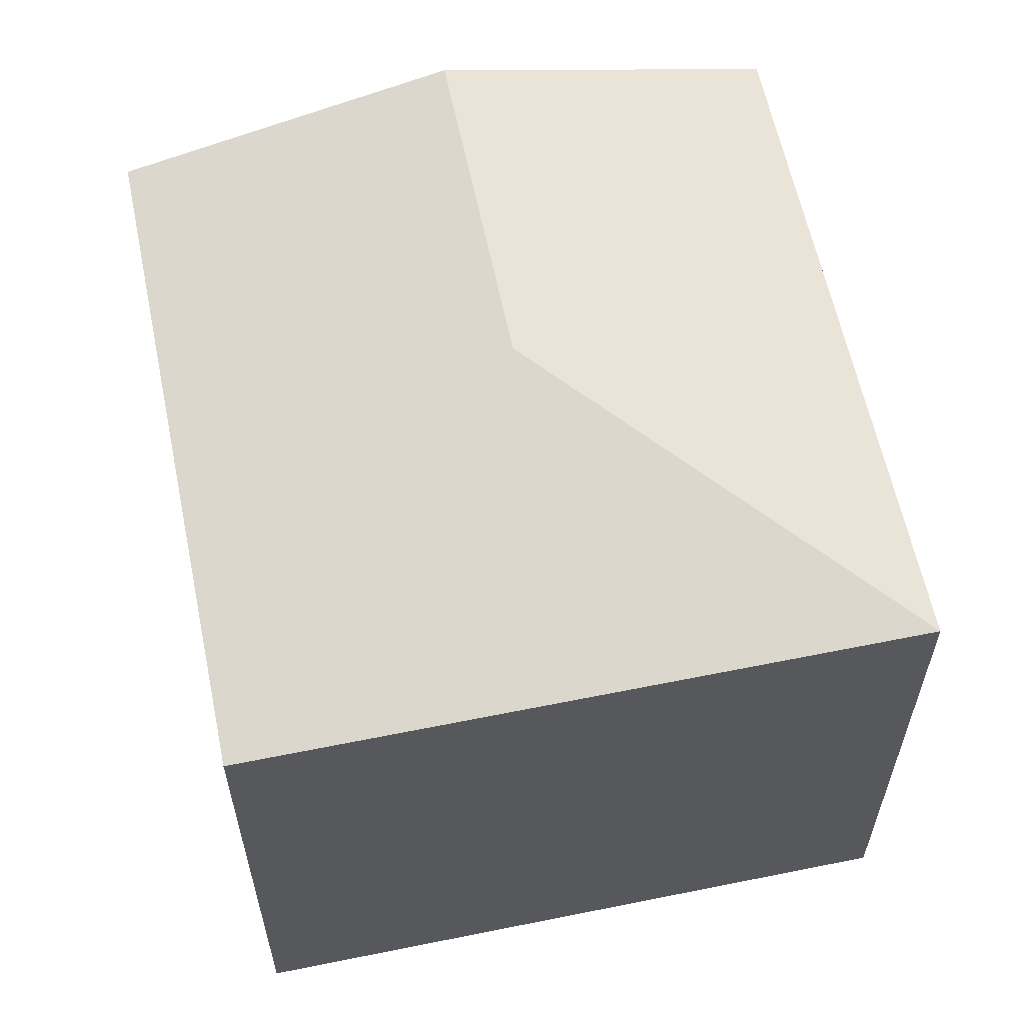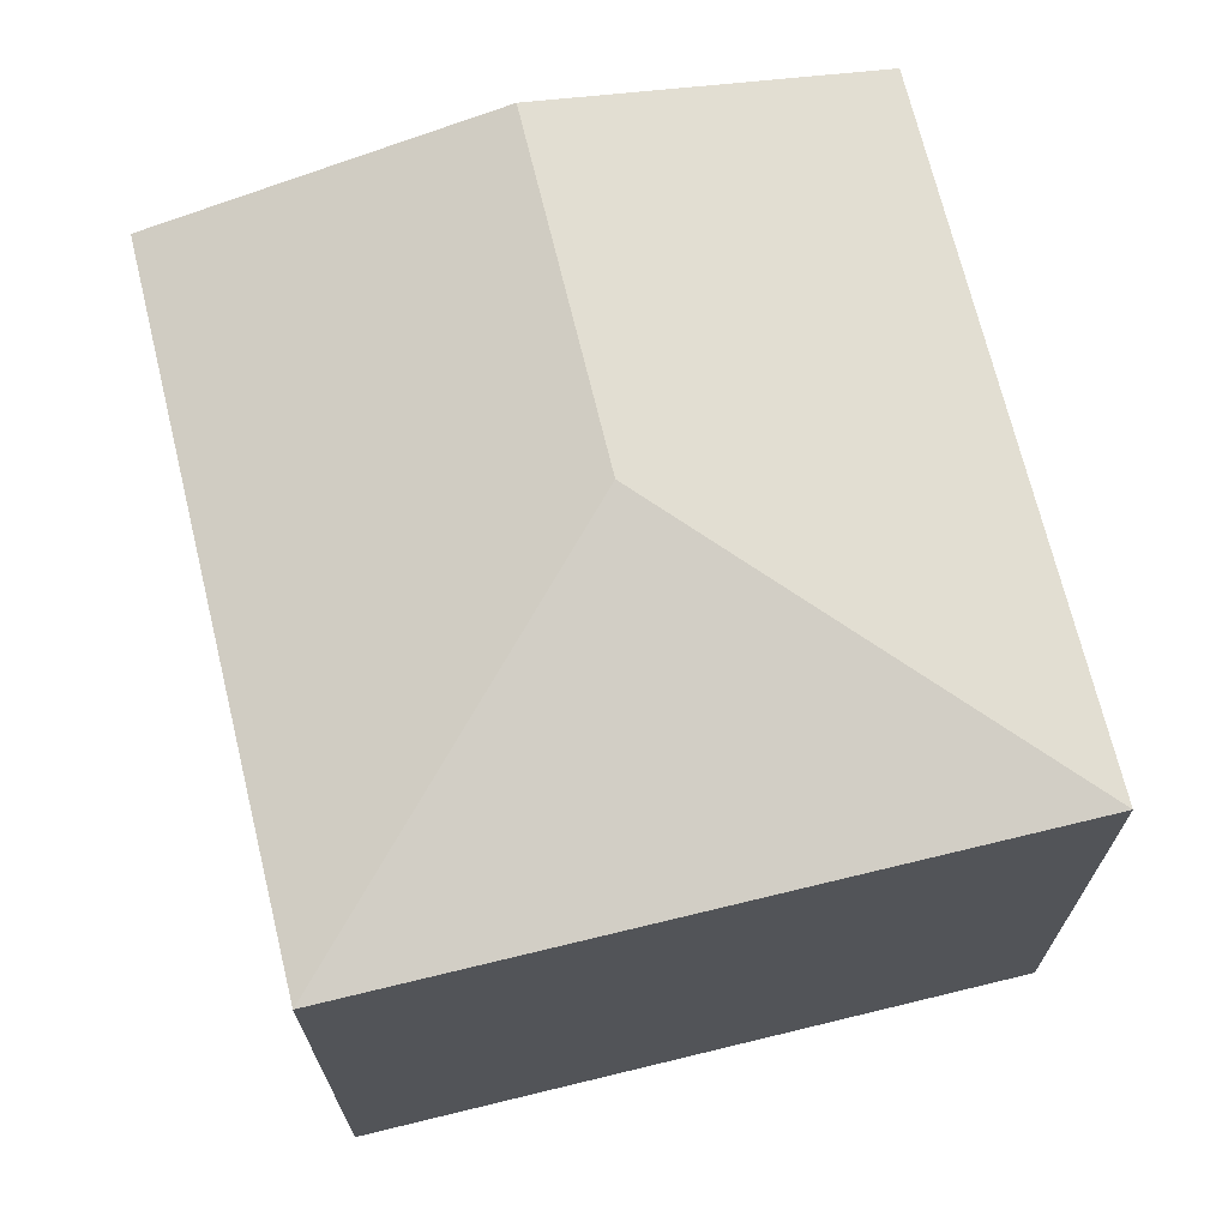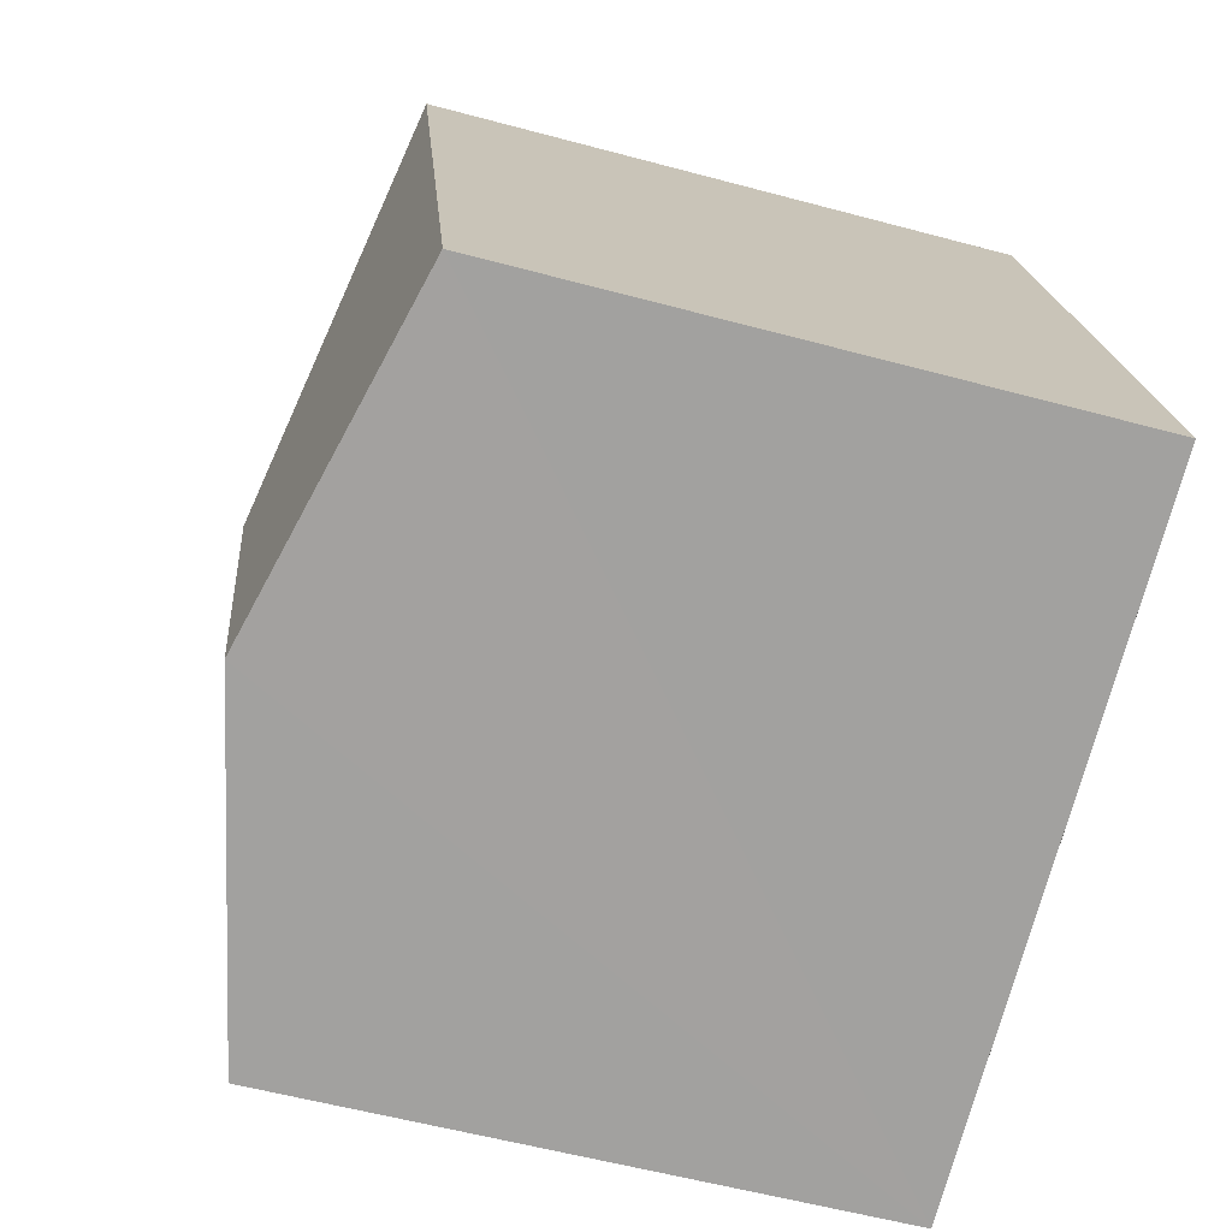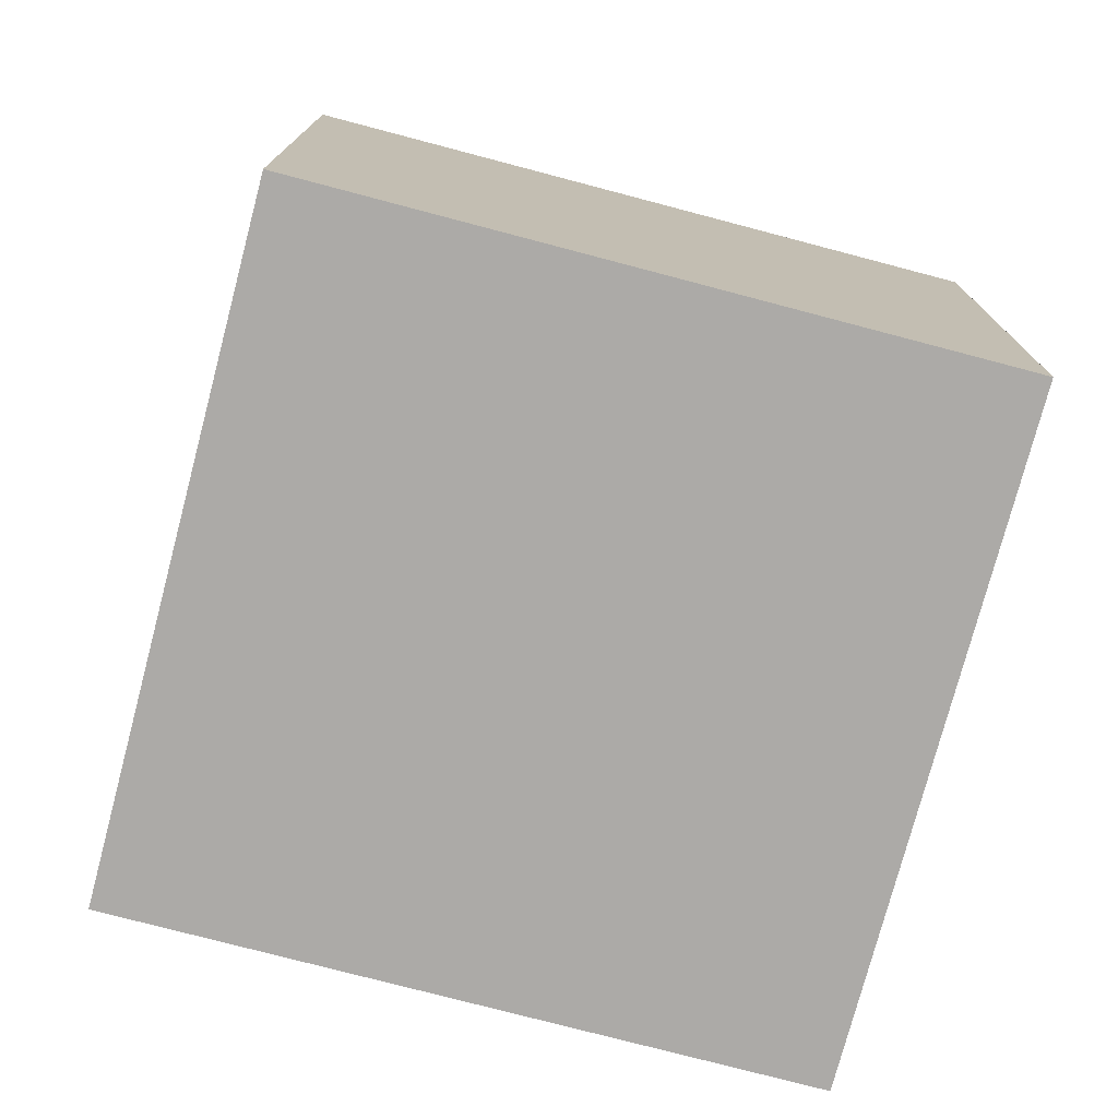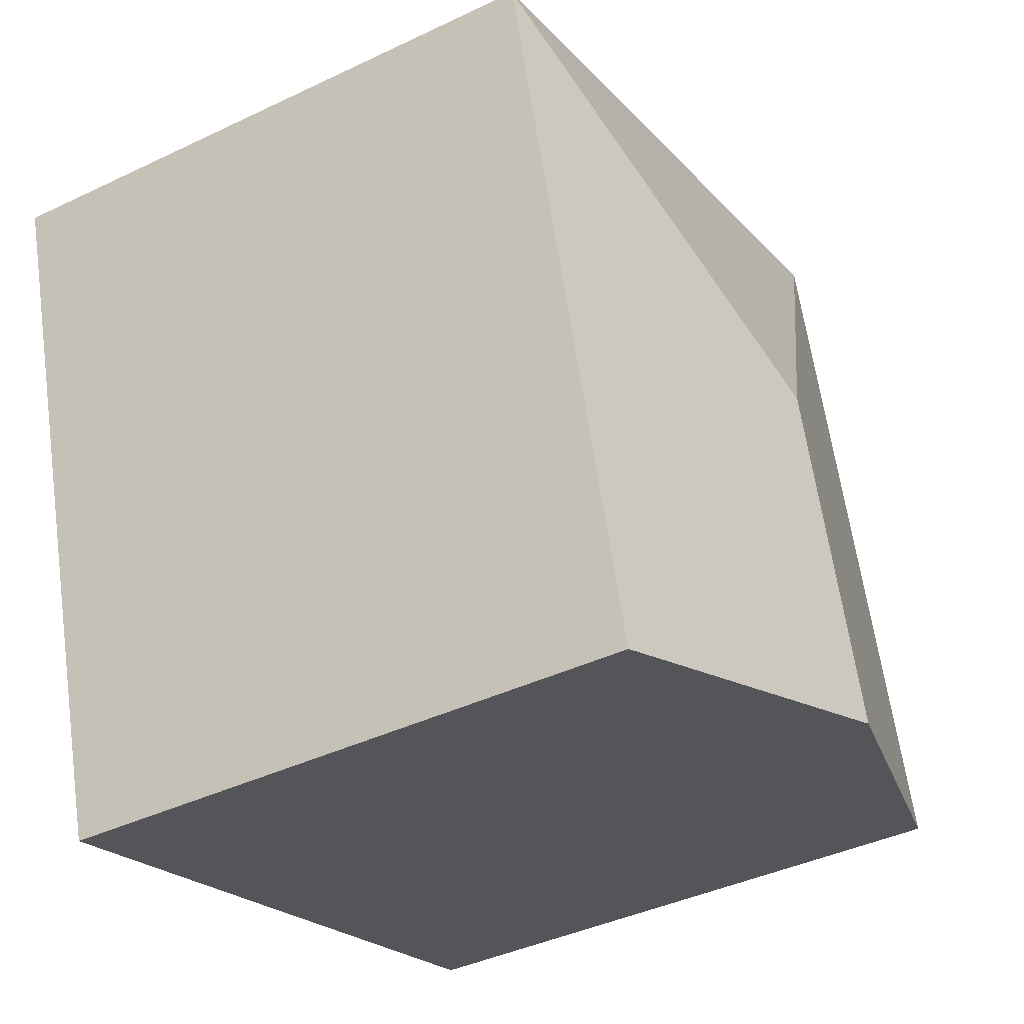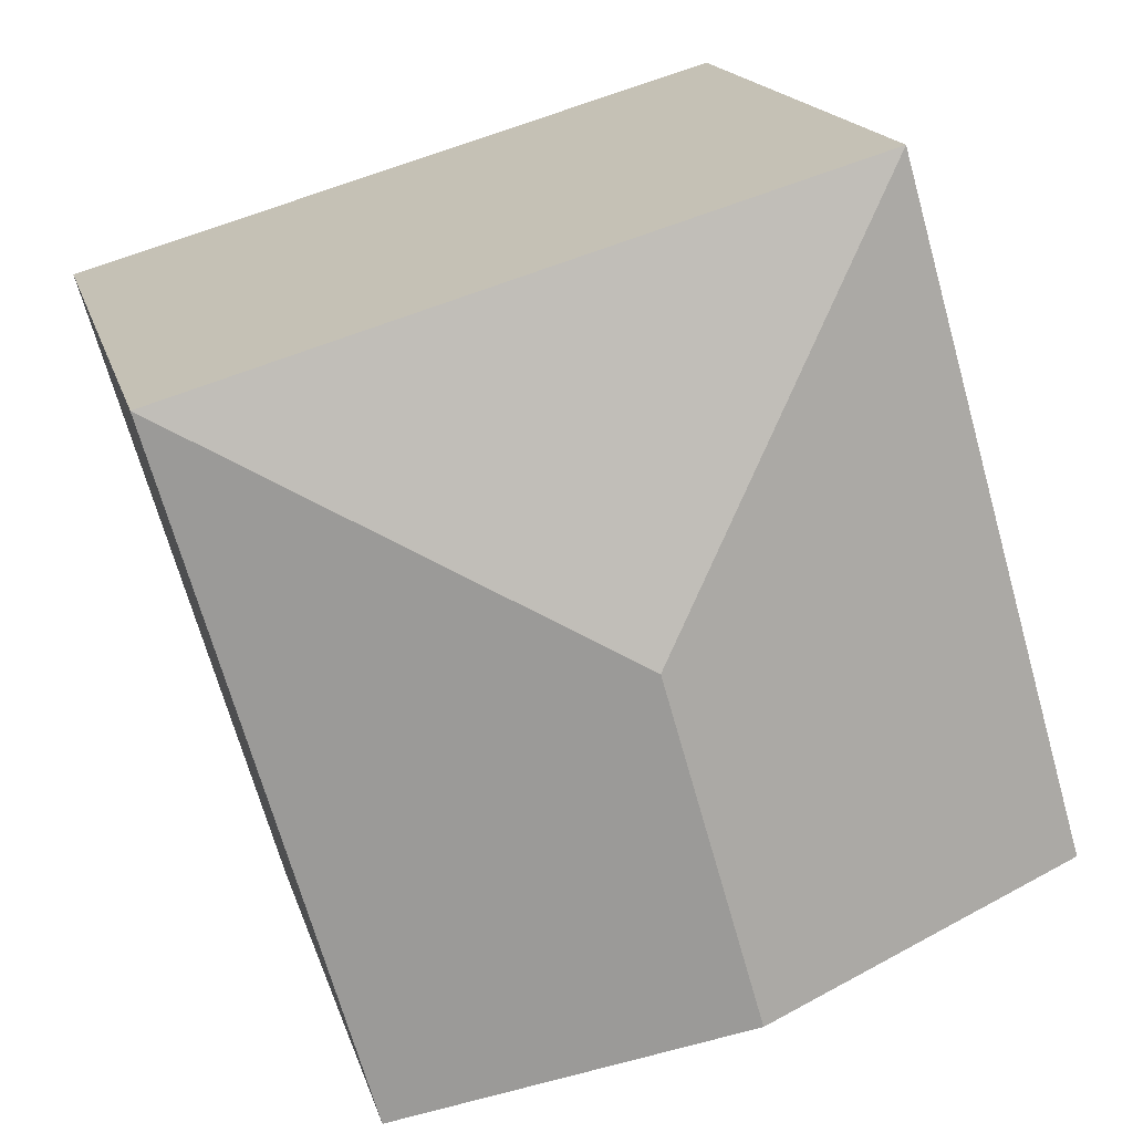
<metadata>
{"format":"obj","ext":"obj","renderer":"f3d","projection":"perspective","resolution":1024,"background":"white","views":[{"elev":60.6,"azim":4.5,"up":"+Y"},{"elev":70.2,"azim":2.5,"up":"+Y"},{"elev":-56.3,"azim":-105.8,"up":"+Z"},{"elev":-76.1,"azim":-88.6,"up":"+Y"},{"elev":-40.3,"azim":120.5,"up":"+Z"},{"elev":17.1,"azim":166.0,"up":"+Z"}]}
</metadata>
<code>
v  3.651 3.237 -1.059
v  2.37 3.69 1.348
v  4.726 3.236 2.644
v  1.826 3.69 -0.53
v  1.074 3.236 3.704
v  0 3.236 1.981e-16
v  3.651 6.484e-17 -1.059
v  0 0 0
v  1.826 3.245e-17 -0.53
v  1.074 -2.268e-16 3.704
v  4.726 -1.619e-16 2.644
g defaultobject
f 1 2 3
f 2 1 4
f 2 5 3
f 6 2 4
f 2 6 5
f 7 4 1
f 4 7 6
f 6 7 8
f 8 7 9
f 8 5 6
f 5 8 10
f 10 3 5
f 3 10 11
f 3 7 1
f 7 3 11
f 9 10 8
f 10 9 7
f 10 7 11

</code>
